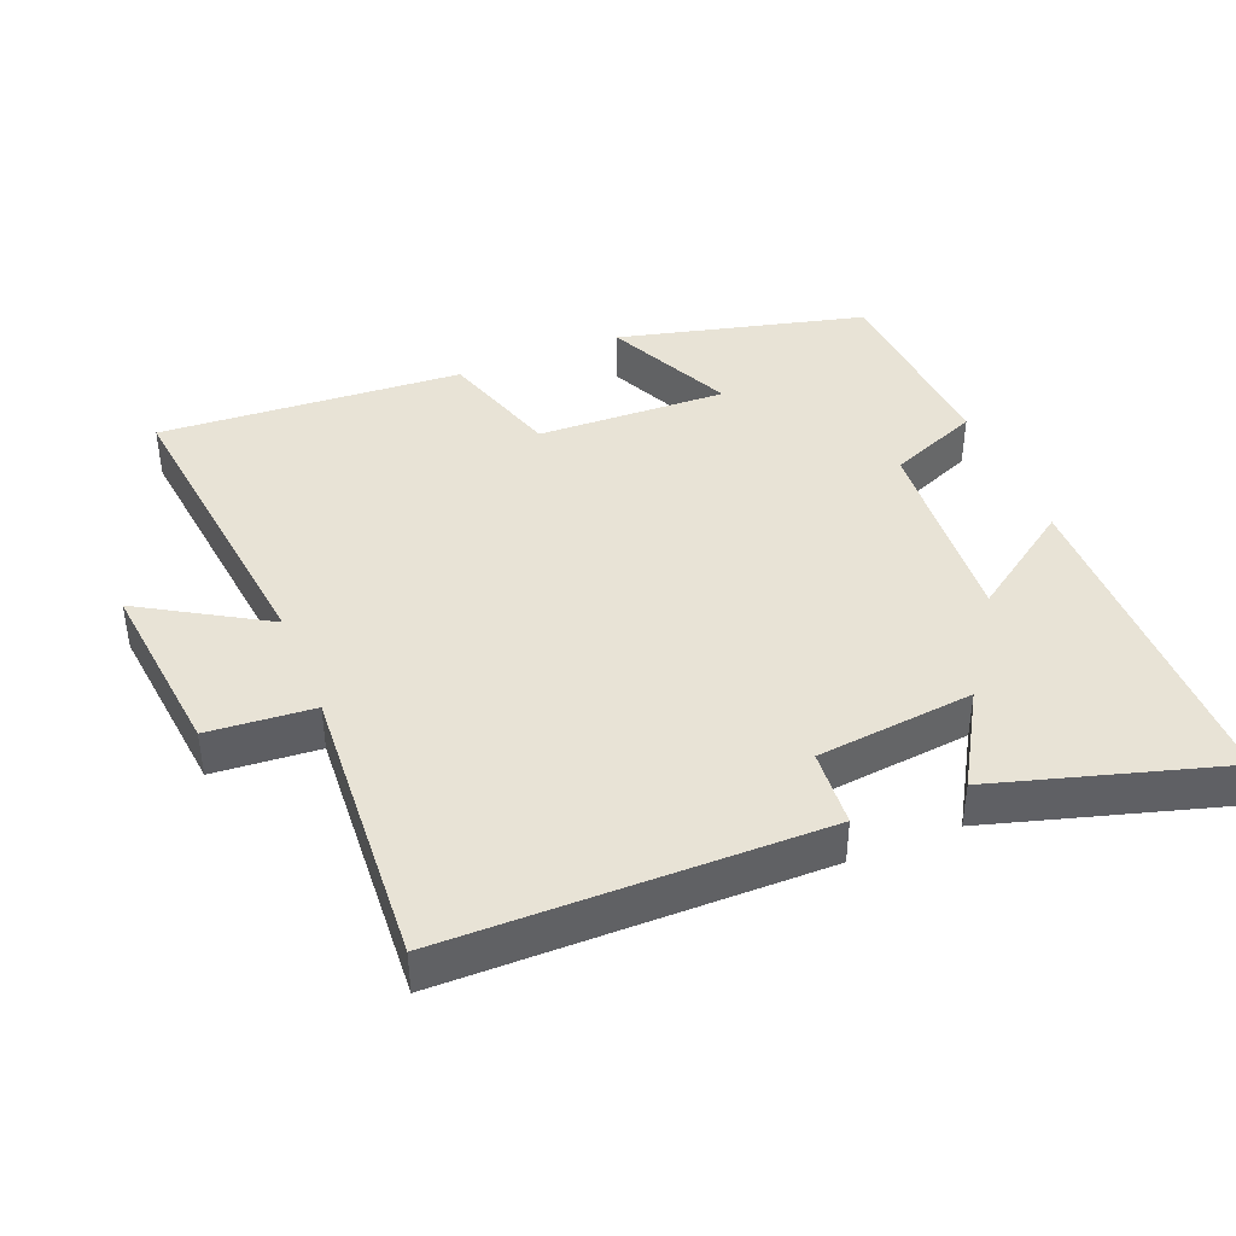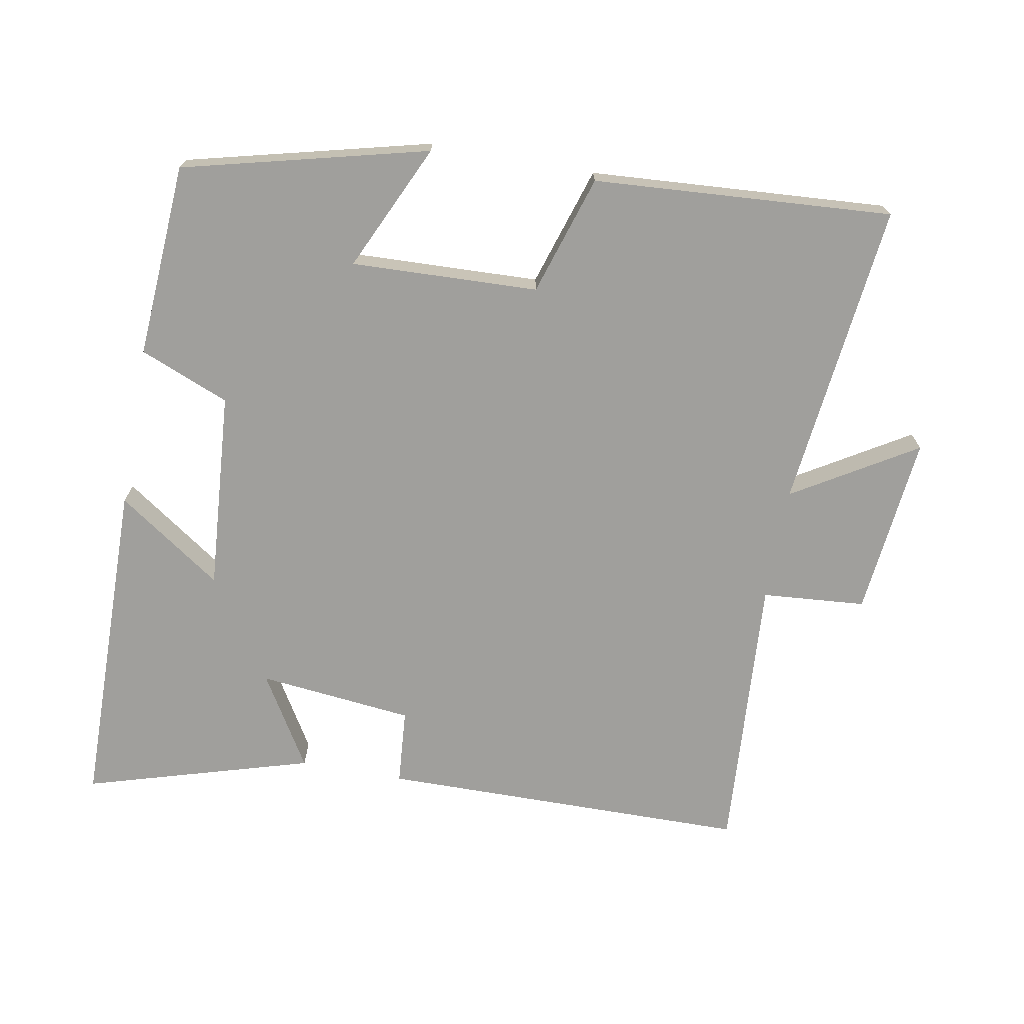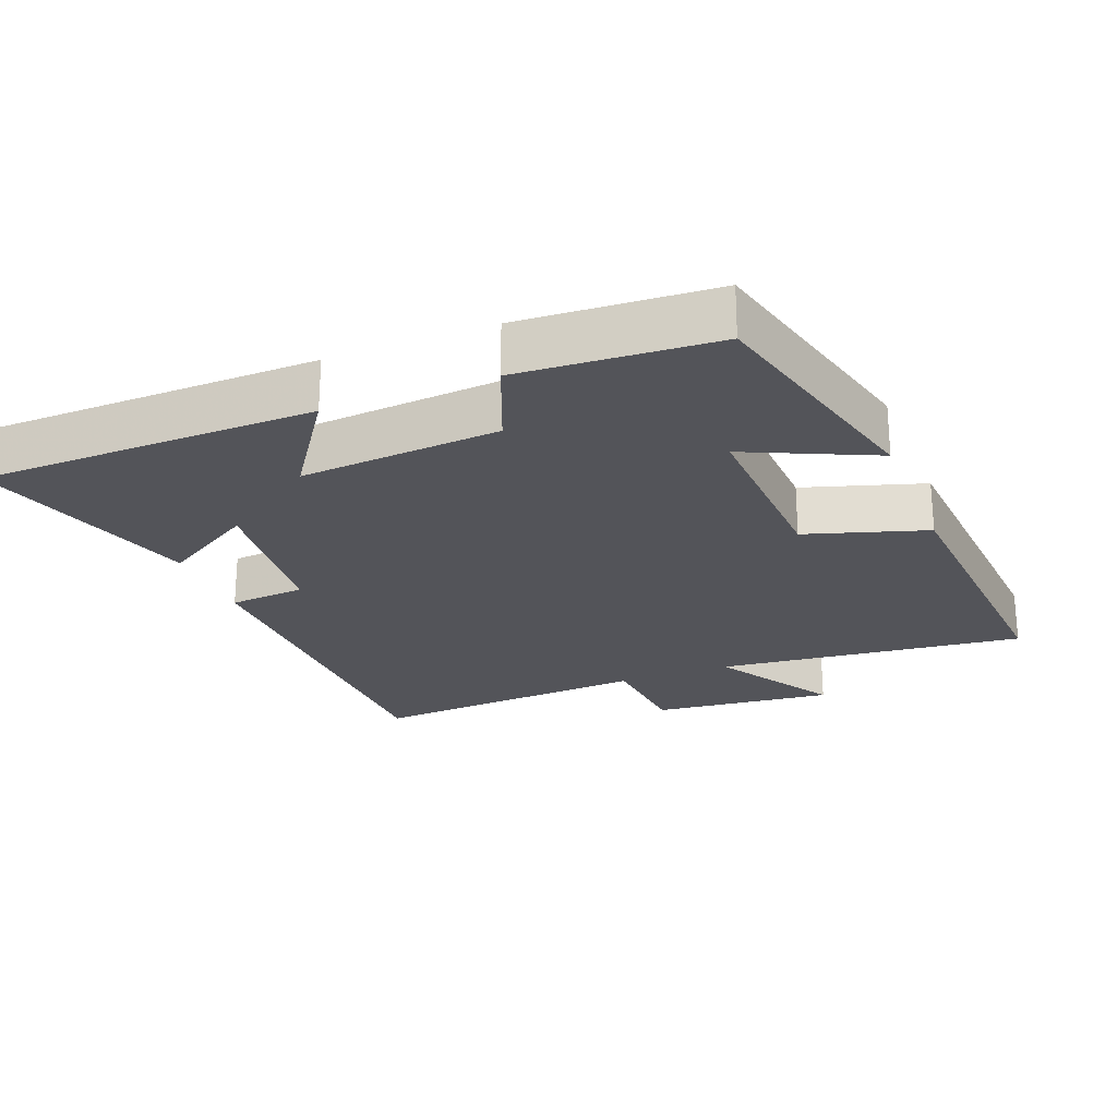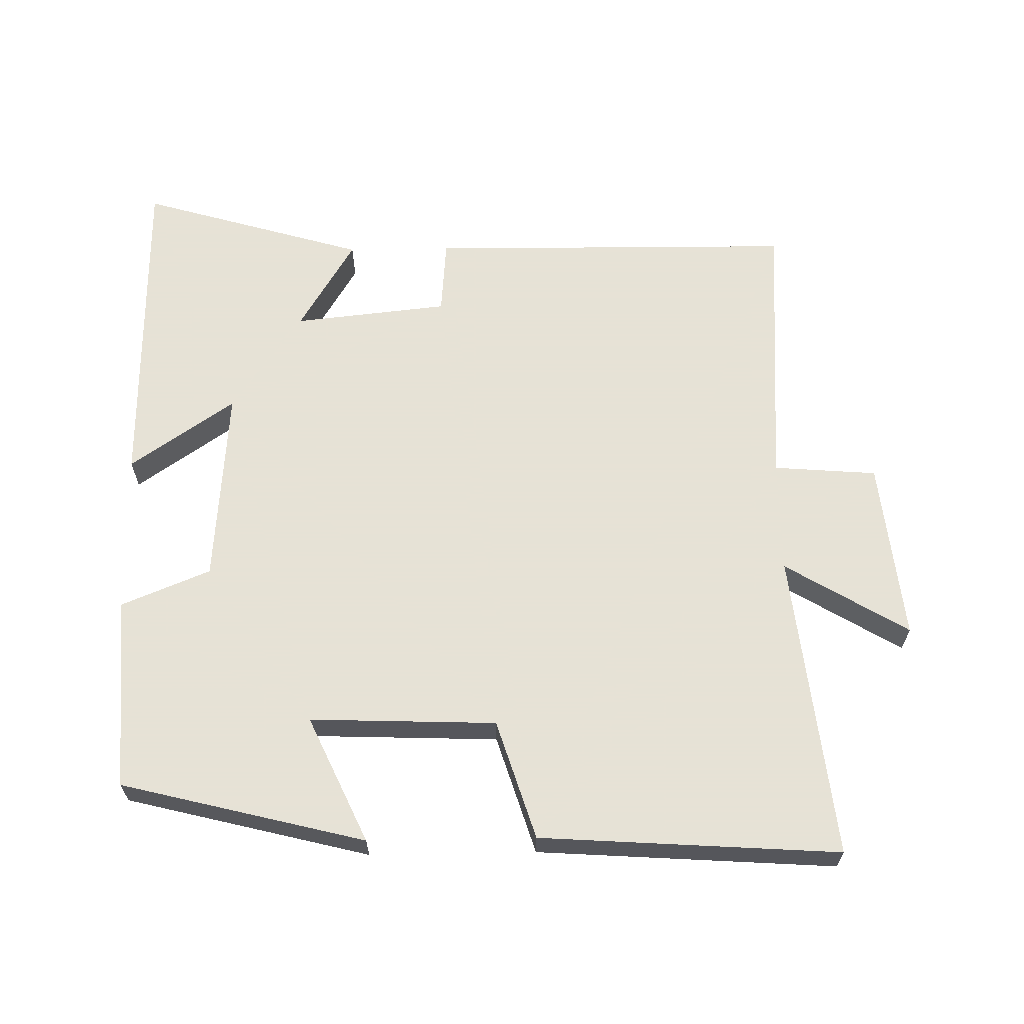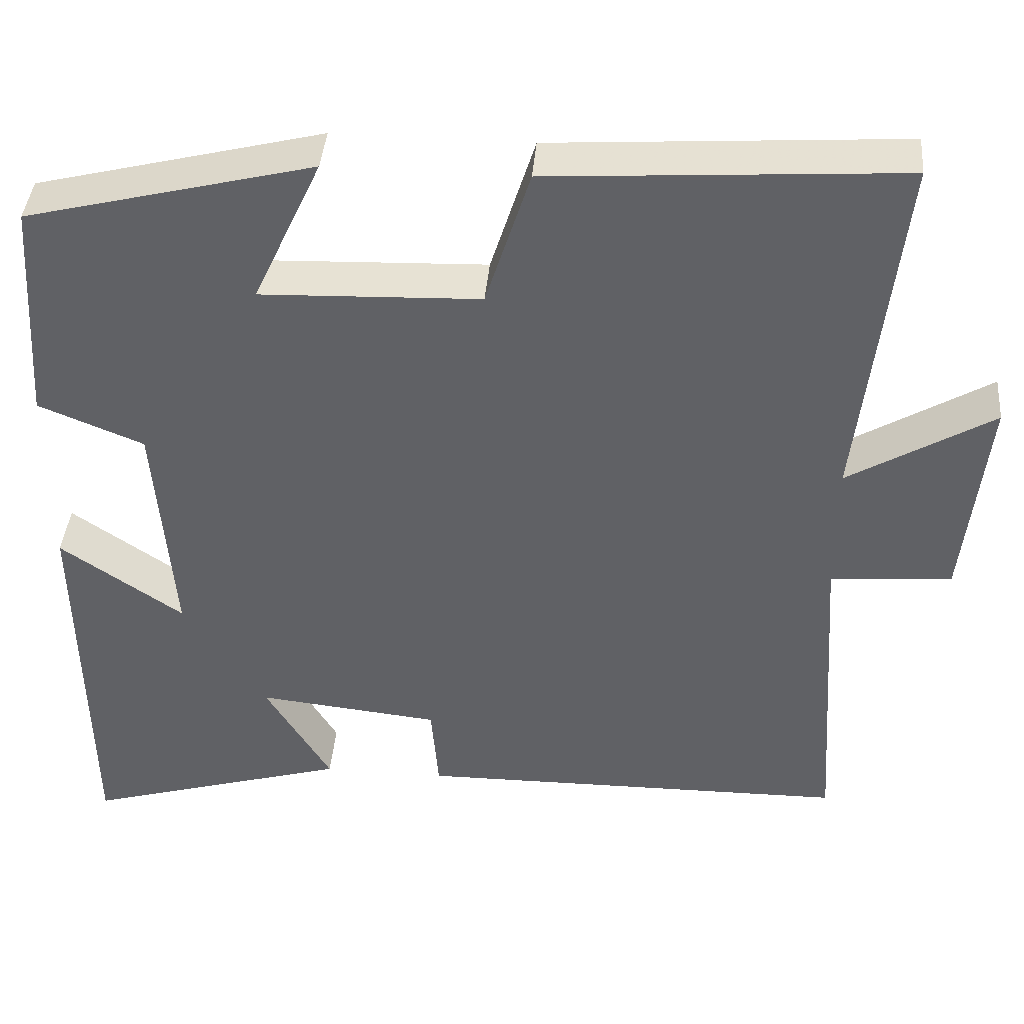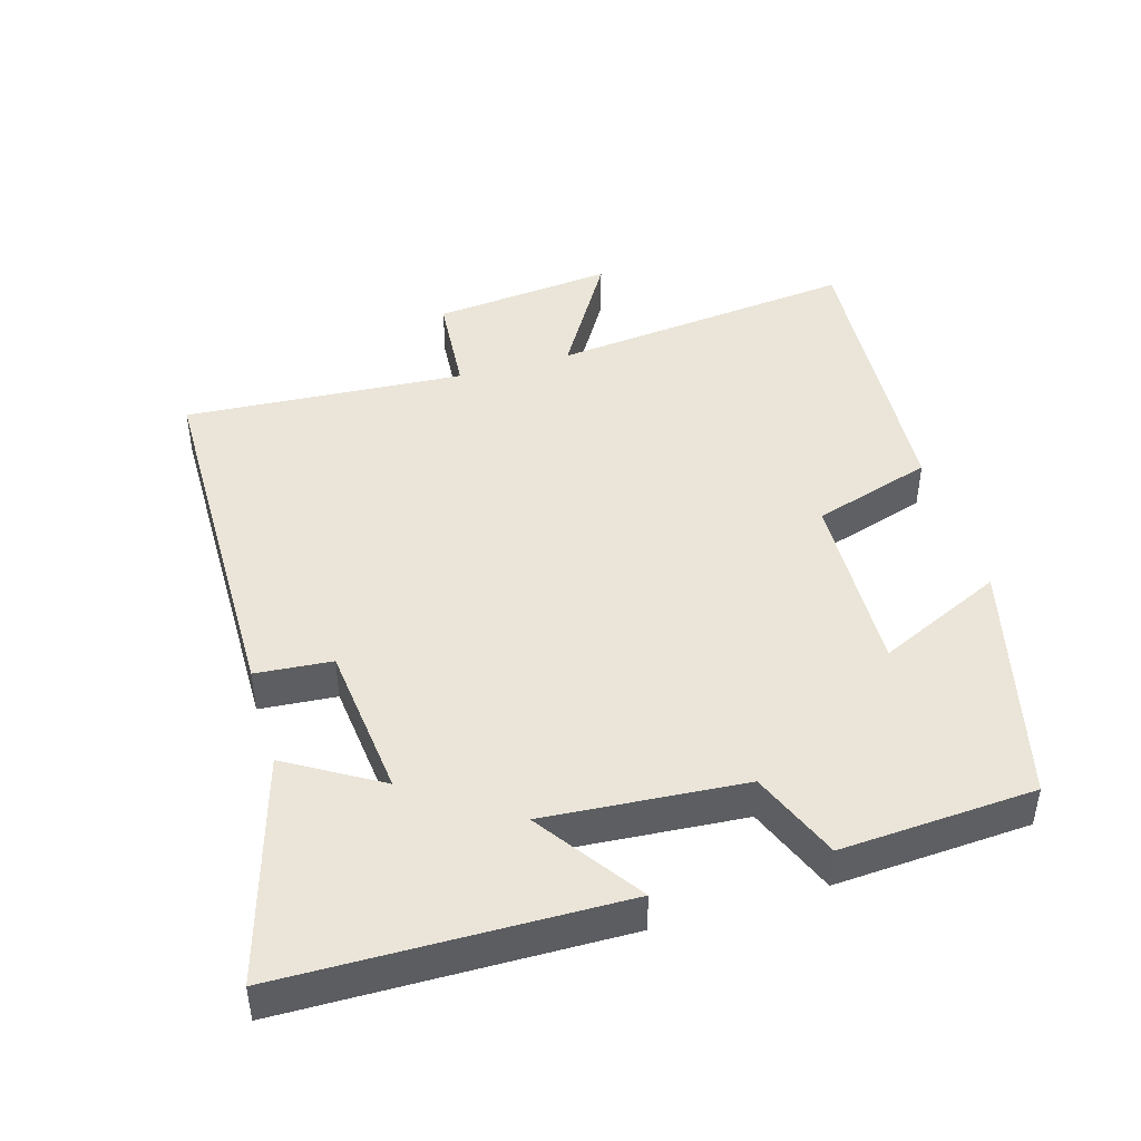
<metadata>
{"format":"obj","ext":"obj","renderer":"f3d","projection":"perspective","resolution":1024,"background":"white","views":[{"elev":41.5,"azim":157.8,"up":"+Y"},{"elev":-71.2,"azim":-10.3,"up":"+Y"},{"elev":-23.8,"azim":-68.3,"up":"+Y"},{"elev":63.8,"azim":-1.0,"up":"+Y"},{"elev":41.1,"azim":4.9,"up":"+Z"},{"elev":44.9,"azim":-106.4,"up":"+Y"}]}
</metadata>
<code>
v -0.482 0.07 0.411
v -0.127 0.07 0.5
v -0.212 0.07 0.316
v 0.06 0.07 0.326
v 0.115 0.07 0.5
v 0.55 0.07 0.529
v 0.5 0.07 0.082
v 0.679 0.07 0.19
v 0.651 0.07 -0.074
v 0.5 0.07 -0.086
v 0.527 0.07 -0.495
v -0.01 0.07 -0.5
v -0.019 0.07 -0.389
v -0.245 0.07 -0.365
v -0.164 0.07 -0.5
v -0.493 0.07 -0.597
v -0.5 0.07 -0.11
v -0.348 0.07 -0.215
v -0.37 0.07 0.075
v -0.5 0.07 0.128
v -0.482 0 0.411
v -0.127 0 0.5
v -0.212 0 0.316
v 0.06 0 0.326
v 0.115 0 0.5
v 0.55 0 0.529
v 0.5 0 0.082
v 0.679 0 0.19
v 0.651 0 -0.074
v 0.5 0 -0.086
v 0.527 0 -0.495
v -0.01 0 -0.5
v -0.019 0 -0.389
v -0.245 0 -0.365
v -0.164 0 -0.5
v -0.493 0 -0.597
v -0.5 0 -0.11
v -0.348 0 -0.215
v -0.37 0 0.075
v -0.5 0 0.128
f 1 2 3
f 20 1 3
f 19 20 3
f 18 19 3 4
f 16 17 18
f 15 16 18
f 14 15 18
f 13 14 18 4
f 13 4 5
f 12 13 5
f 11 12 5
f 10 11 5
f 7 8 9 10
f 7 10 5
f 5 6 7
f 23 22 21
f 23 21 40
f 23 40 39
f 24 23 39 38
f 38 37 36
f 38 36 35
f 38 35 34
f 24 38 34 33
f 25 24 33
f 25 33 32
f 25 32 31
f 25 31 30
f 30 29 28 27
f 25 30 27
f 27 26 25
f 1 21 22 2
f 2 22 23 3
f 3 23 24 4
f 4 24 25 5
f 5 25 26 6
f 6 26 27 7
f 7 27 28 8
f 8 28 29 9
f 9 29 30 10
f 10 30 31 11
f 11 31 32 12
f 12 32 33 13
f 13 33 34 14
f 14 34 35 15
f 15 35 36 16
f 16 36 37 17
f 17 37 38 18
f 18 38 39 19
f 19 39 40 20
f 20 40 21 1

</code>
